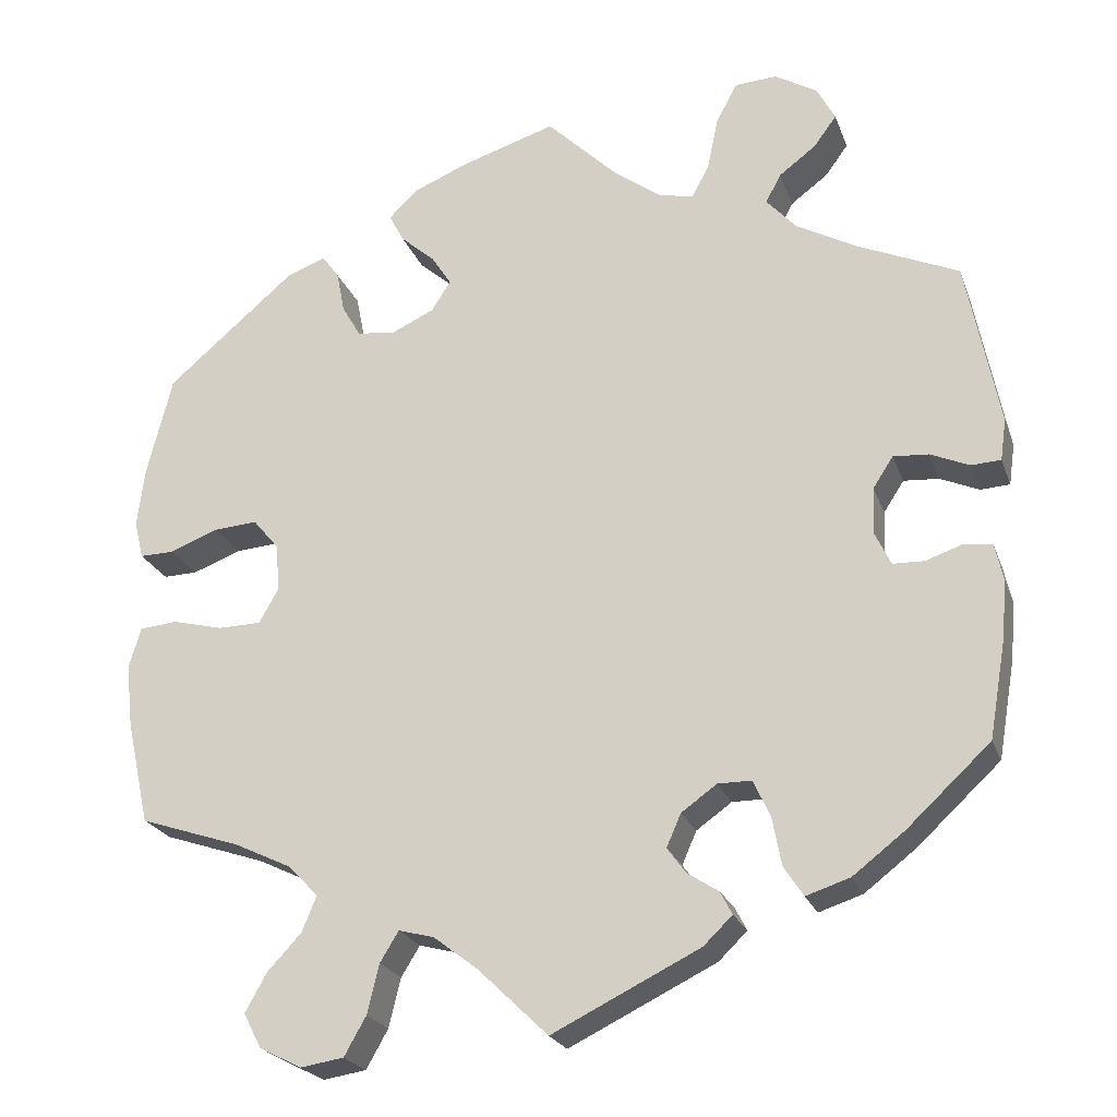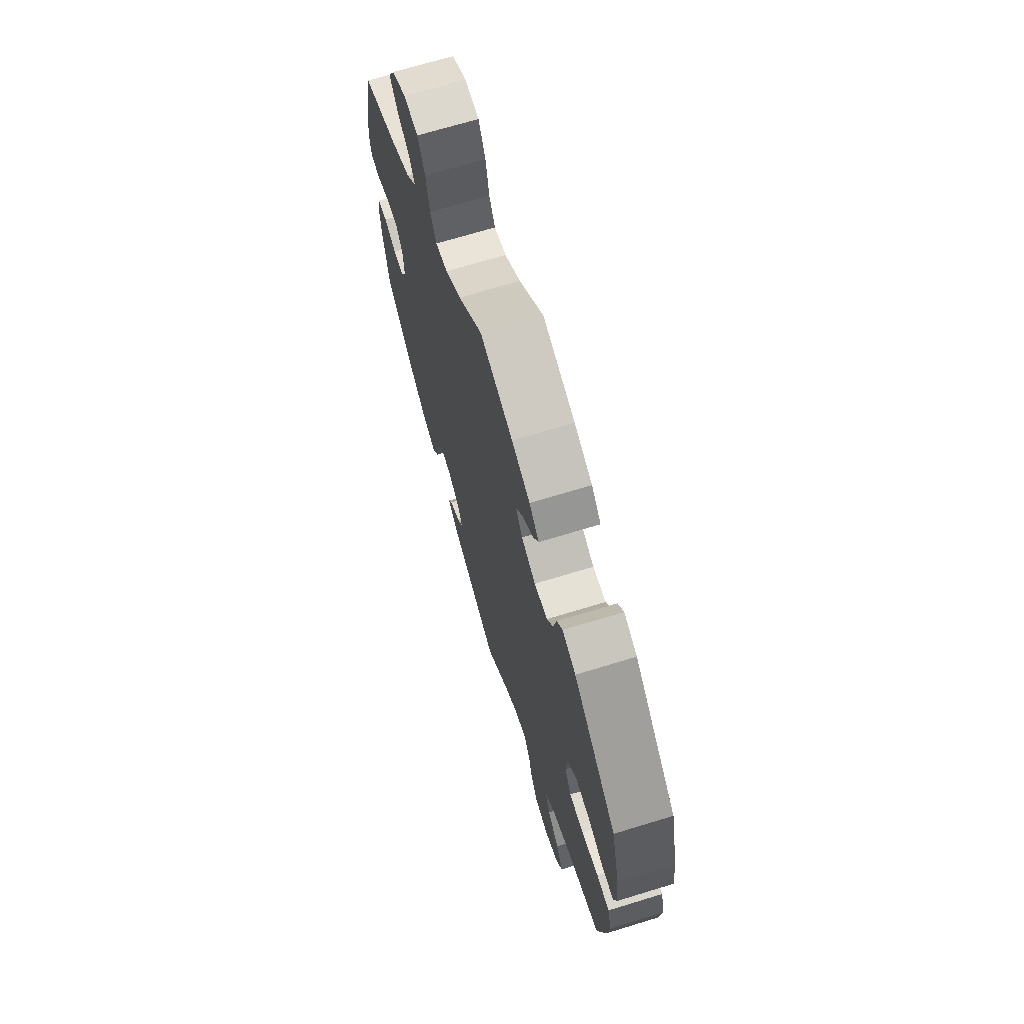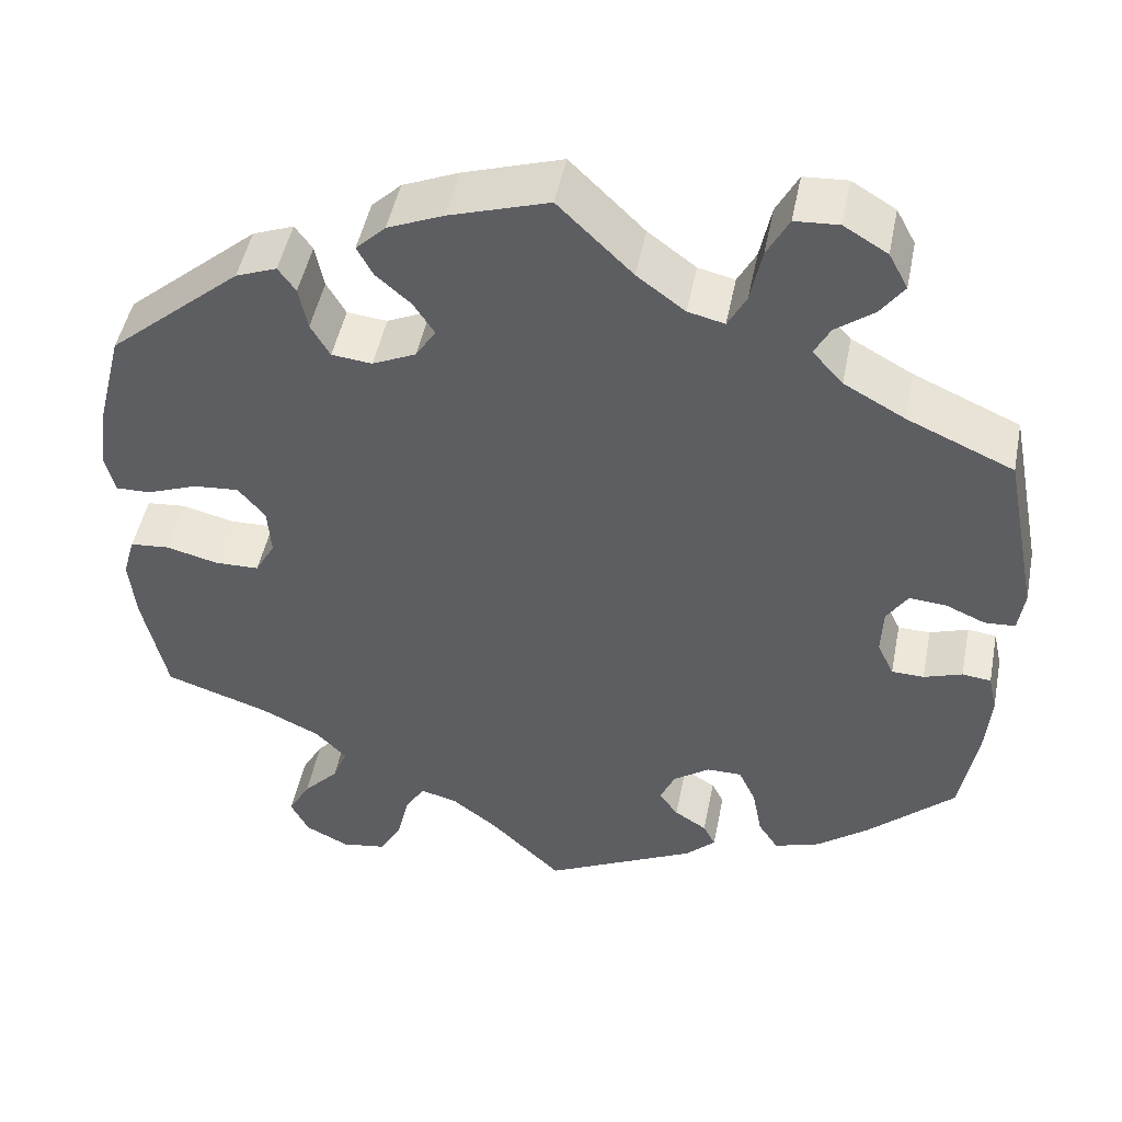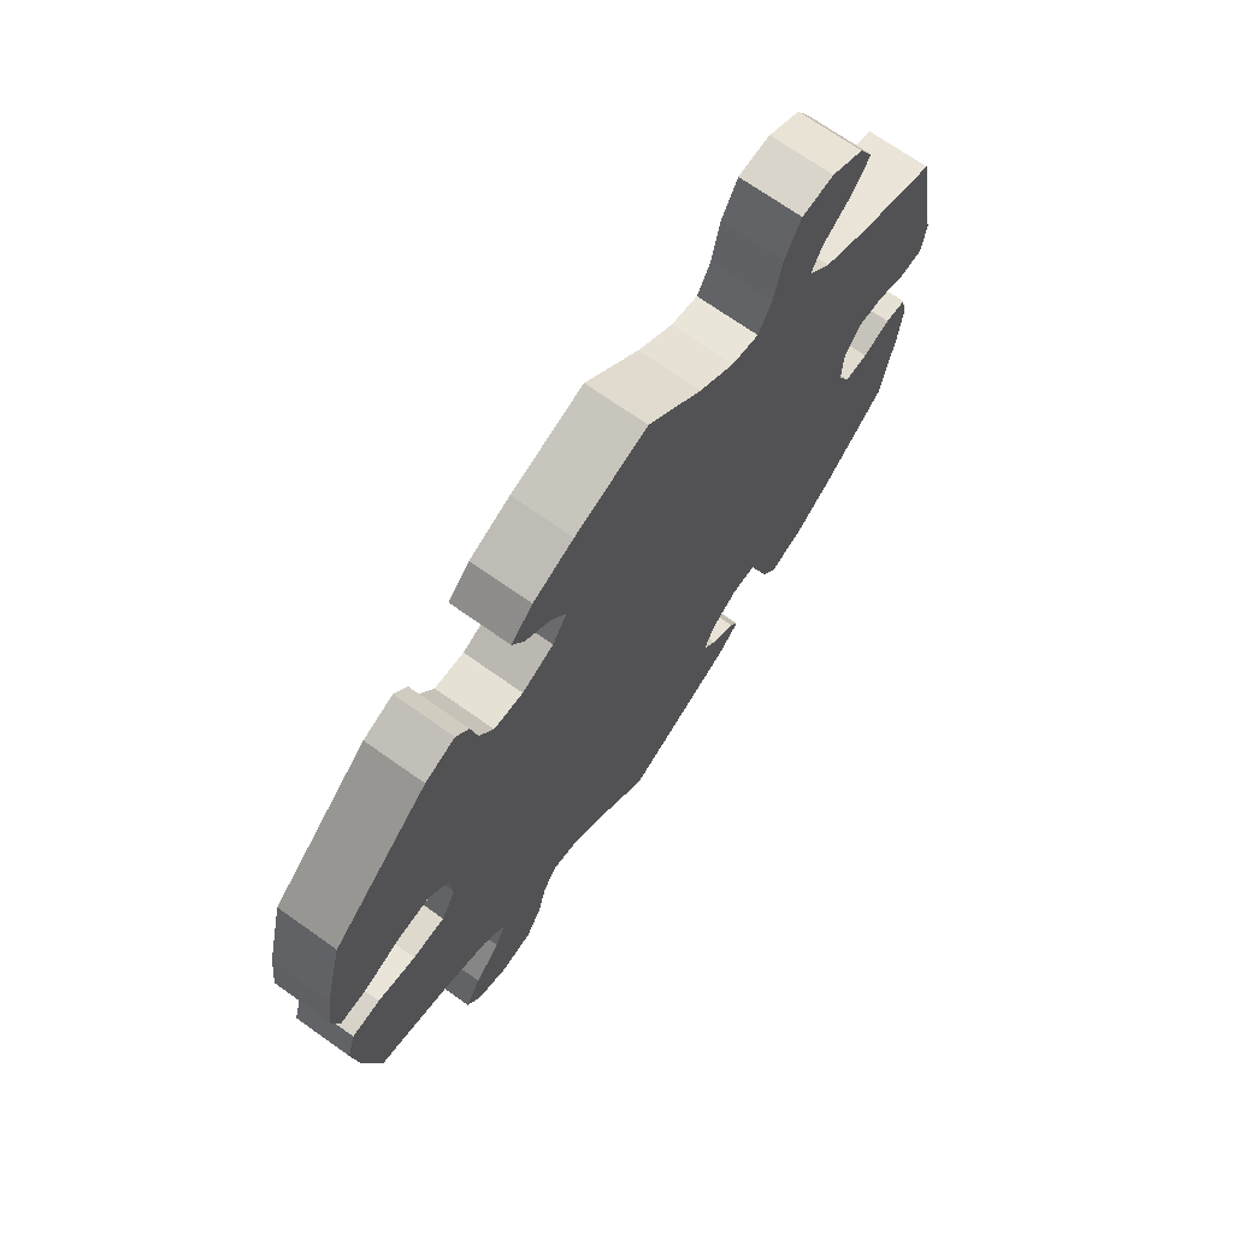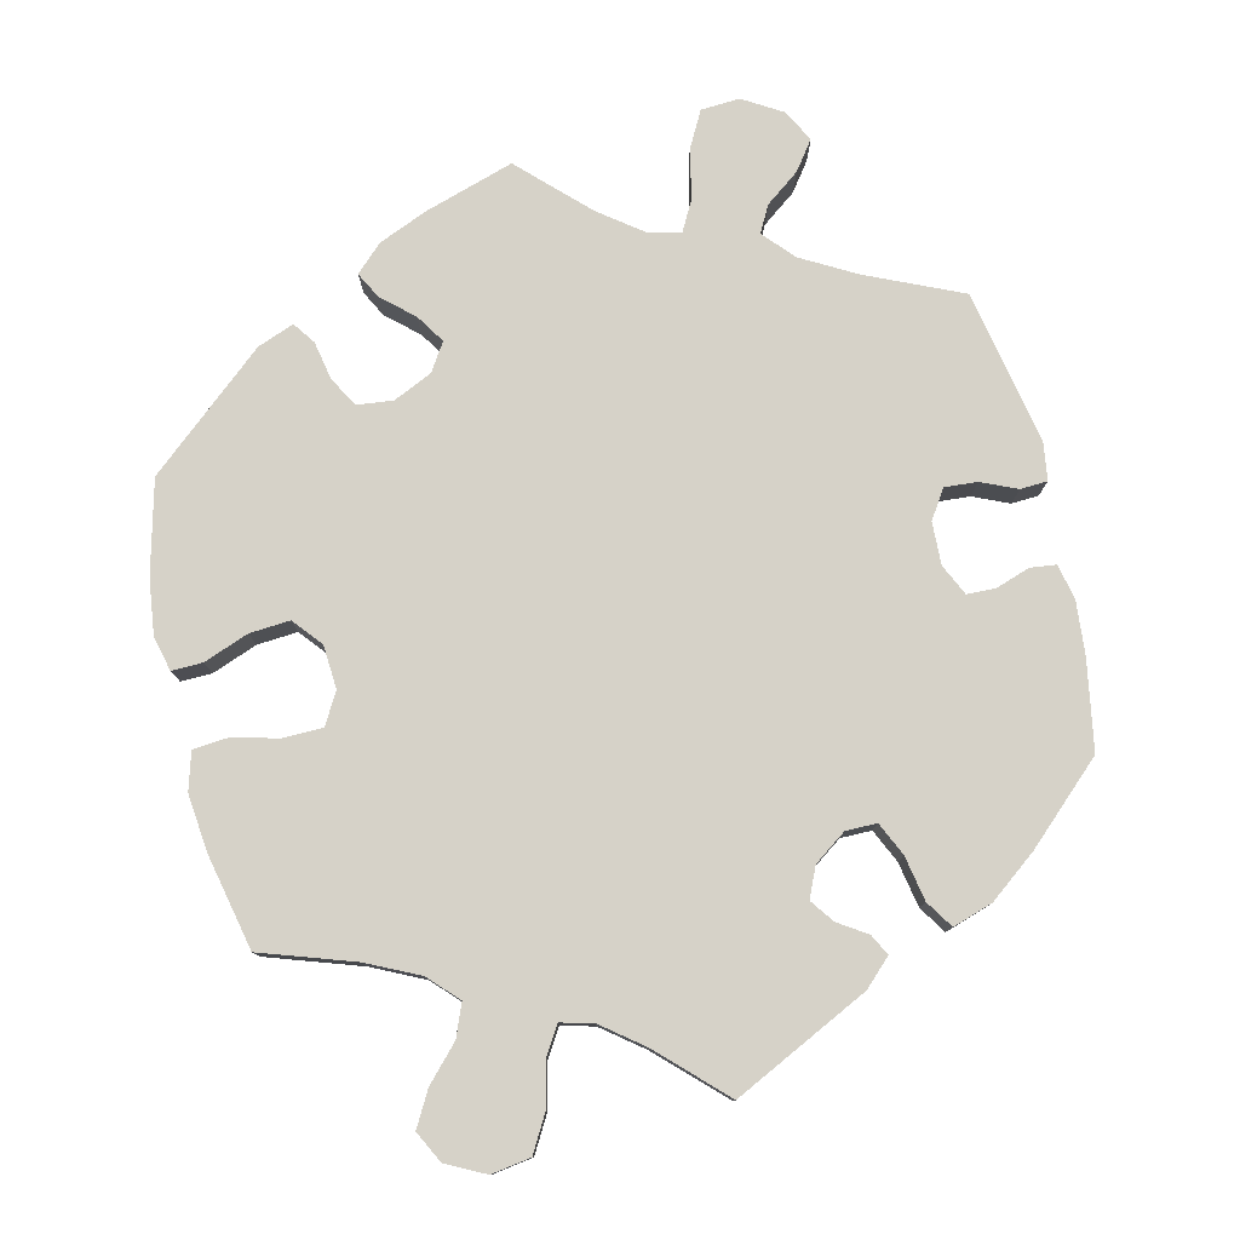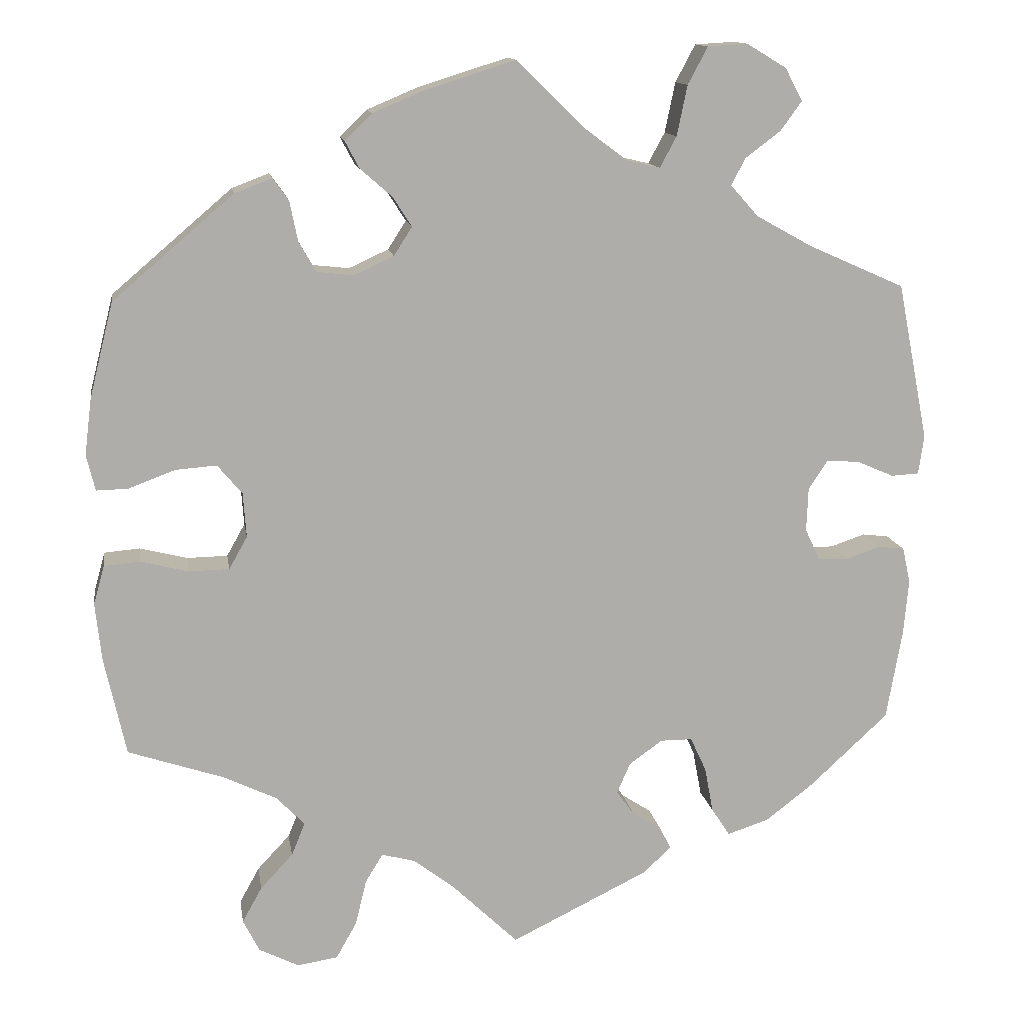
<metadata>
{"format":"obj","ext":"obj","renderer":"f3d","projection":"perspective","resolution":1024,"background":"white","views":[{"elev":-22.8,"azim":-163.0,"up":"+Z"},{"elev":69.6,"azim":73.0,"up":"+Z"},{"elev":47.8,"azim":-168.9,"up":"+Z"},{"elev":70.9,"azim":125.3,"up":"+Z"},{"elev":78.4,"azim":166.8,"up":"+Y"},{"elev":13.0,"azim":171.2,"up":"+Z"}]}
</metadata>
<code>
v -0.521 0.07 -0.173
v -0.527 0.07 -0.104
v -0.517 0.07 -0.059
v -0.484 0.07 -0.055
v -0.44 0.07 -0.07
v -0.403 0.07 -0.069
v -0.384 0.07 -0.029
v -0.386 0.07 0.026
v -0.41 0.07 0.063
v -0.452 0.07 0.06
v -0.498 0.07 0.04
v -0.533 0.07 0.042
v -0.54 0.07 0.091
v -0.501 0.07 0.289
v -0.379 0.07 0.343
v -0.309 0.07 0.382
v -0.274 0.07 0.421
v -0.292 0.07 0.455
v -0.336 0.07 0.488
v -0.363 0.07 0.525
v -0.341 0.07 0.566
v -0.291 0.07 0.596
v -0.241 0.07 0.593
v -0.216 0.07 0.546
v -0.203 0.07 0.483
v -0.182 0.07 0.444
v -0.14 0.07 0.454
v -0.085 0.07 0.495
v 0 0.07 0.578
v 0.114 0.07 0.542
v 0.178 0.07 0.515
v 0.212 0.07 0.482
v 0.194 0.07 0.448
v 0.154 0.07 0.413
v 0.13 0.07 0.376
v 0.153 0.07 0.34
v 0.203 0.07 0.317
v 0.249 0.07 0.322
v 0.271 0.07 0.36
v 0.281 0.07 0.41
v 0.301 0.07 0.438
v 0.348 0.07 0.42
v 0.5 0.07 0.29
v 0.53 0.07 0.171
v 0.539 0.07 0.1
v 0.528 0.07 0.055
v 0.488 0.07 0.056
v 0.43 0.07 0.078
v 0.378 0.07 0.082
v 0.347 0.07 0.045
v 0.343 0.07 -0.011
v 0.366 0.07 -0.052
v 0.417 0.07 -0.053
v 0.477 0.07 -0.038
v 0.522 0.07 -0.042
v 0.536 0.07 -0.091
v 0.528 0.07 -0.165
v 0.501 0.07 -0.288
v 0.381 0.07 -0.328
v 0.314 0.07 -0.36
v 0.278 0.07 -0.397
v 0.295 0.07 -0.439
v 0.336 0.07 -0.483
v 0.361 0.07 -0.528
v 0.34 0.07 -0.569
v 0.29 0.07 -0.594
v 0.239 0.07 -0.586
v 0.213 0.07 -0.54
v 0.199 0.07 -0.482
v 0.177 0.07 -0.446
v 0.135 0.07 -0.457
v 0.083 0.07 -0.497
v 0 0.07 -0.577
v -0.175 0.07 -0.491
v -0.209 0.07 -0.458
v -0.195 0.07 -0.431
v -0.158 0.07 -0.407
v -0.136 0.07 -0.377
v -0.153 0.07 -0.338
v -0.195 0.07 -0.308
v -0.235 0.07 -0.308
v -0.255 0.07 -0.351
v -0.266 0.07 -0.409
v -0.289 0.07 -0.444
v -0.341 0.07 -0.427
v -0.402 0.07 -0.38
v -0.501 0.07 -0.288
v -0.521 0 -0.173
v -0.527 0 -0.104
v -0.517 0 -0.059
v -0.484 0 -0.055
v -0.44 0 -0.07
v -0.403 0 -0.069
v -0.384 0 -0.029
v -0.386 0 0.026
v -0.41 0 0.063
v -0.452 0 0.06
v -0.498 0 0.04
v -0.533 0 0.042
v -0.54 0 0.091
v -0.501 0 0.289
v -0.379 0 0.343
v -0.309 0 0.382
v -0.274 0 0.421
v -0.292 0 0.455
v -0.336 0 0.488
v -0.363 0 0.525
v -0.341 0 0.566
v -0.291 0 0.596
v -0.241 0 0.593
v -0.216 0 0.546
v -0.203 0 0.483
v -0.182 0 0.444
v -0.14 0 0.454
v -0.085 0 0.495
v 0 0 0.578
v 0.114 0 0.542
v 0.178 0 0.515
v 0.212 0 0.482
v 0.194 0 0.448
v 0.154 0 0.413
v 0.13 0 0.376
v 0.153 0 0.34
v 0.203 0 0.317
v 0.249 0 0.322
v 0.271 0 0.36
v 0.281 0 0.41
v 0.301 0 0.438
v 0.348 0 0.42
v 0.5 0 0.29
v 0.53 0 0.171
v 0.539 0 0.1
v 0.528 0 0.055
v 0.488 0 0.056
v 0.43 0 0.078
v 0.378 0 0.082
v 0.347 0 0.045
v 0.343 0 -0.011
v 0.366 0 -0.052
v 0.417 0 -0.053
v 0.477 0 -0.038
v 0.522 0 -0.042
v 0.536 0 -0.091
v 0.528 0 -0.165
v 0.501 0 -0.288
v 0.381 0 -0.328
v 0.314 0 -0.36
v 0.278 0 -0.397
v 0.295 0 -0.439
v 0.336 0 -0.483
v 0.361 0 -0.528
v 0.34 0 -0.569
v 0.29 0 -0.594
v 0.239 0 -0.586
v 0.213 0 -0.54
v 0.199 0 -0.482
v 0.177 0 -0.446
v 0.135 0 -0.457
v 0.083 0 -0.497
v 0 0 -0.577
v -0.175 0 -0.491
v -0.209 0 -0.458
v -0.195 0 -0.431
v -0.158 0 -0.407
v -0.136 0 -0.377
v -0.153 0 -0.338
v -0.195 0 -0.308
v -0.235 0 -0.308
v -0.255 0 -0.351
v -0.266 0 -0.409
v -0.289 0 -0.444
v -0.341 0 -0.427
v -0.402 0 -0.38
v -0.501 0 -0.288
f 82 83 84 85
f 81 82 85 86
f 74 75 76 77
f 72 73 74 77
f 71 72 77 78
f 70 71 78 79
f 66 67 68 69
f 66 69 70
f 65 66 70
f 62 63 64 65
f 61 62 65 70
f 60 61 70 79
f 56 57 58 59
f 53 54 55 56
f 52 53 56 59
f 51 52 59 60
f 45 46 47 48
f 45 48 49
f 44 45 49
f 43 44 49
f 42 43 49 50
f 39 40 41 42
f 38 39 42 50
f 31 32 33 34
f 31 34 35
f 28 29 30 31
f 27 28 31 35
f 26 27 35 36
f 22 23 24 25
f 22 25 26
f 21 22 26
f 18 19 20 21
f 17 18 21 26
f 16 17 26 36
f 12 13 14 15
f 10 11 12 15
f 9 10 15 16
f 8 9 16 36
f 2 3 4 5
f 2 5 6
f 1 2 6
f 81 86 87 1
f 51 60 79 80
f 37 38 50 51
f 7 8 36 37
f 6 7 37 51
f 51 80 81
f 1 6 51 81
f 172 171 170 169
f 173 172 169 168
f 164 163 162 161
f 164 161 160 159
f 165 164 159 158
f 166 165 158 157
f 156 155 154 153
f 157 156 153
f 157 153 152
f 152 151 150 149
f 157 152 149 148
f 166 157 148 147
f 146 145 144 143
f 143 142 141 140
f 146 143 140 139
f 147 146 139 138
f 135 134 133 132
f 136 135 132
f 136 132 131
f 136 131 130
f 137 136 130 129
f 129 128 127 126
f 137 129 126 125
f 121 120 119 118
f 122 121 118
f 118 117 116 115
f 122 118 115 114
f 123 122 114 113
f 112 111 110 109
f 113 112 109
f 113 109 108
f 108 107 106 105
f 113 108 105 104
f 123 113 104 103
f 102 101 100 99
f 102 99 98 97
f 103 102 97 96
f 123 103 96 95
f 92 91 90 89
f 93 92 89
f 93 89 88
f 88 174 173 168
f 167 166 147 138
f 138 137 125 124
f 124 123 95 94
f 138 124 94 93
f 168 167 138
f 168 138 93 88
f 1 88 89 2
f 2 89 90 3
f 3 90 91 4
f 4 91 92 5
f 5 92 93 6
f 6 93 94 7
f 7 94 95 8
f 8 95 96 9
f 9 96 97 10
f 10 97 98 11
f 11 98 99 12
f 12 99 100 13
f 13 100 101 14
f 14 101 102 15
f 15 102 103 16
f 16 103 104 17
f 17 104 105 18
f 18 105 106 19
f 19 106 107 20
f 20 107 108 21
f 21 108 109 22
f 22 109 110 23
f 23 110 111 24
f 24 111 112 25
f 25 112 113 26
f 26 113 114 27
f 27 114 115 28
f 28 115 116 29
f 29 116 117 30
f 30 117 118 31
f 31 118 119 32
f 32 119 120 33
f 33 120 121 34
f 34 121 122 35
f 35 122 123 36
f 36 123 124 37
f 37 124 125 38
f 38 125 126 39
f 39 126 127 40
f 40 127 128 41
f 41 128 129 42
f 42 129 130 43
f 43 130 131 44
f 44 131 132 45
f 45 132 133 46
f 46 133 134 47
f 47 134 135 48
f 48 135 136 49
f 49 136 137 50
f 50 137 138 51
f 51 138 139 52
f 52 139 140 53
f 53 140 141 54
f 54 141 142 55
f 55 142 143 56
f 56 143 144 57
f 57 144 145 58
f 58 145 146 59
f 59 146 147 60
f 60 147 148 61
f 61 148 149 62
f 62 149 150 63
f 63 150 151 64
f 64 151 152 65
f 65 152 153 66
f 66 153 154 67
f 67 154 155 68
f 68 155 156 69
f 69 156 157 70
f 70 157 158 71
f 71 158 159 72
f 72 159 160 73
f 73 160 161 74
f 74 161 162 75
f 75 162 163 76
f 76 163 164 77
f 77 164 165 78
f 78 165 166 79
f 79 166 167 80
f 80 167 168 81
f 81 168 169 82
f 82 169 170 83
f 83 170 171 84
f 84 171 172 85
f 85 172 173 86
f 86 173 174 87
f 87 174 88 1

</code>
